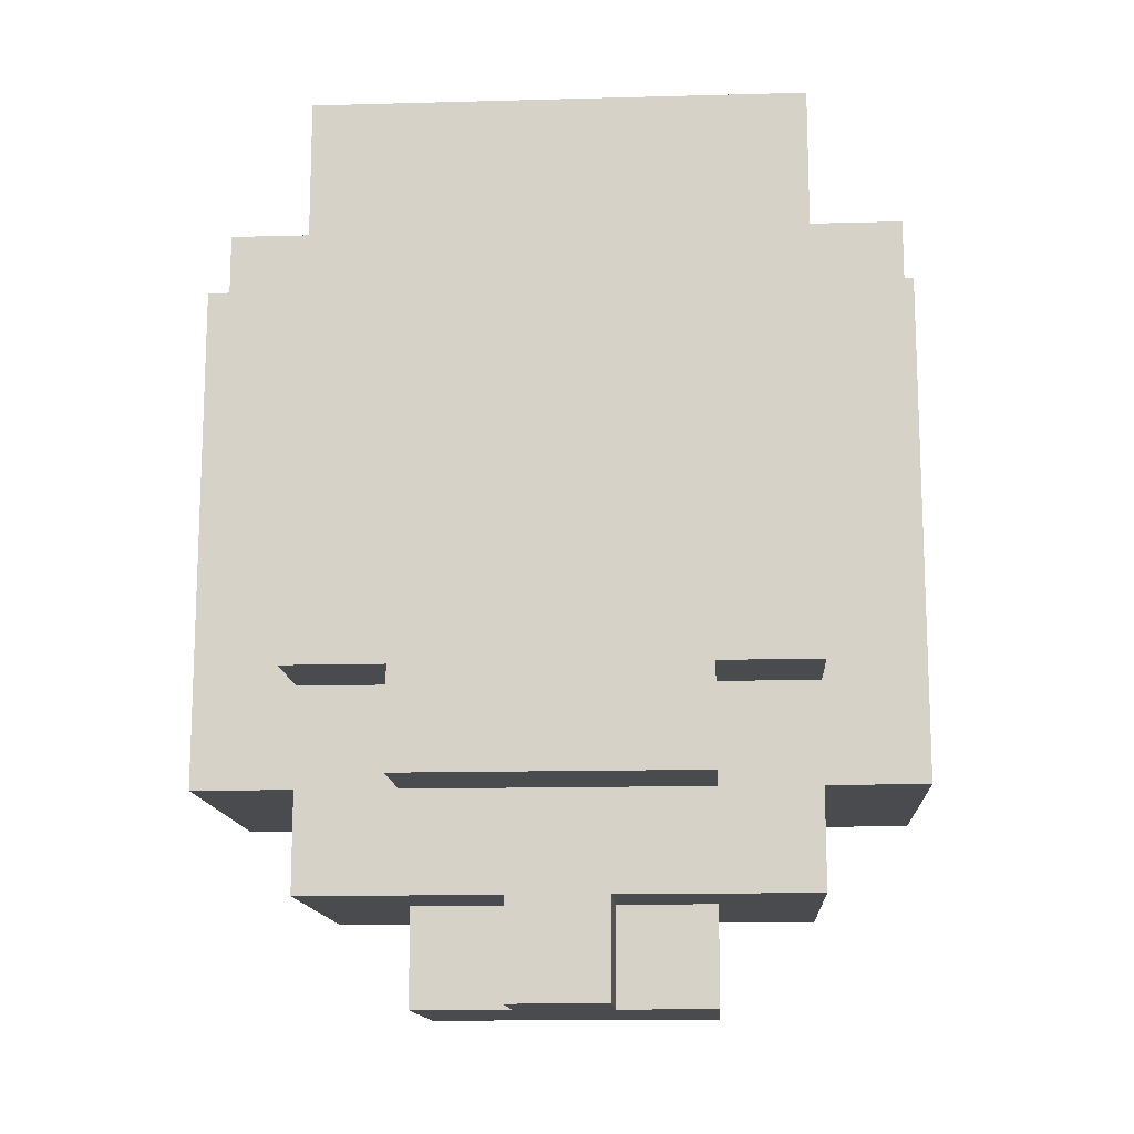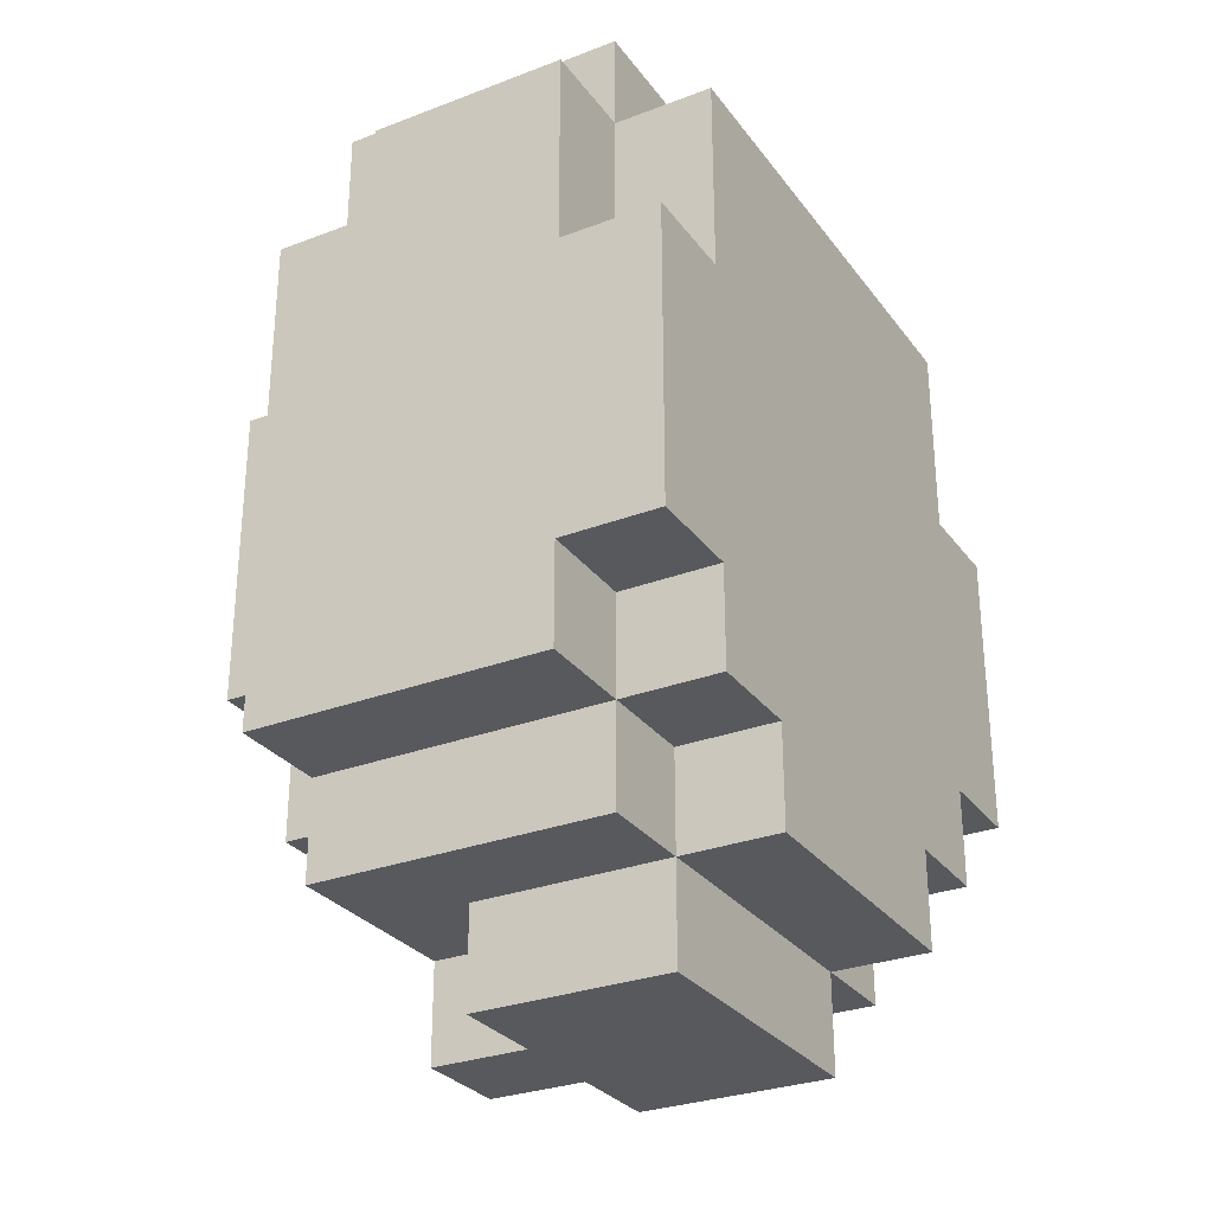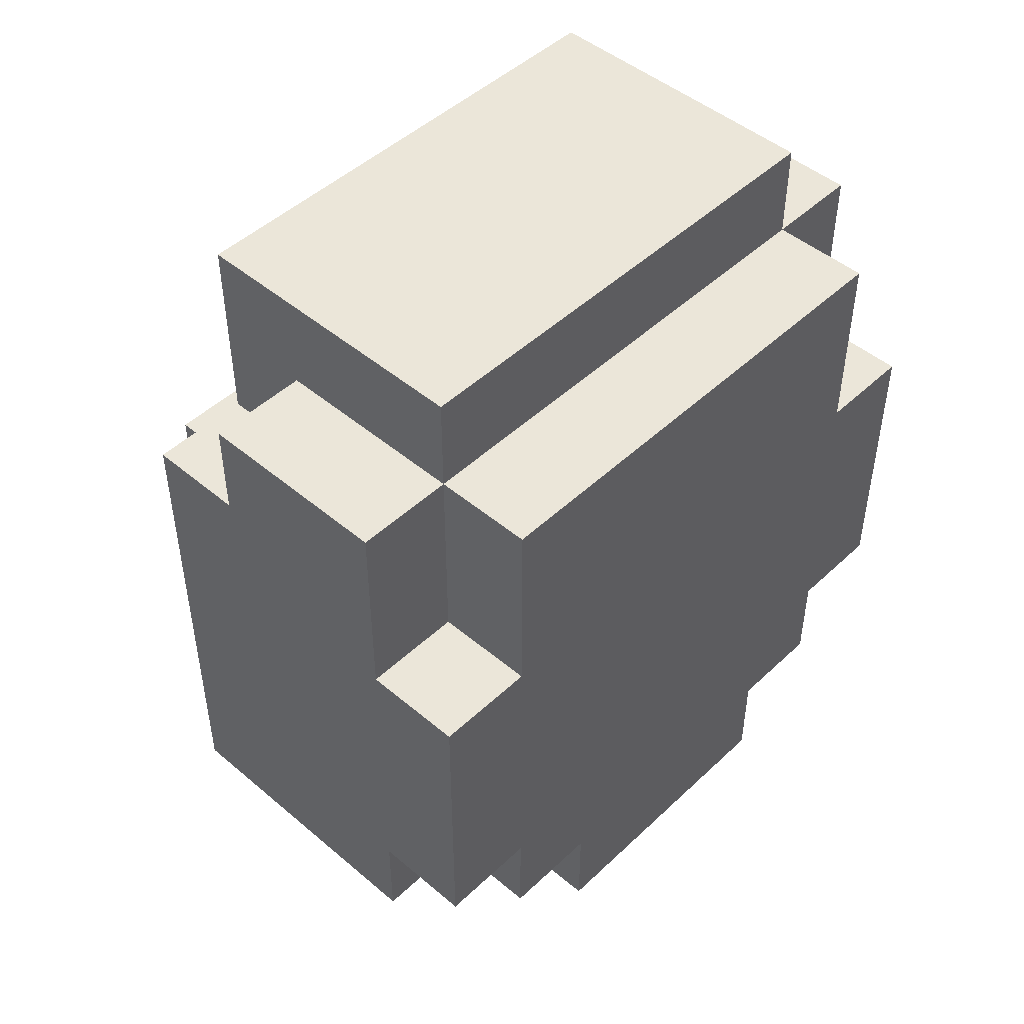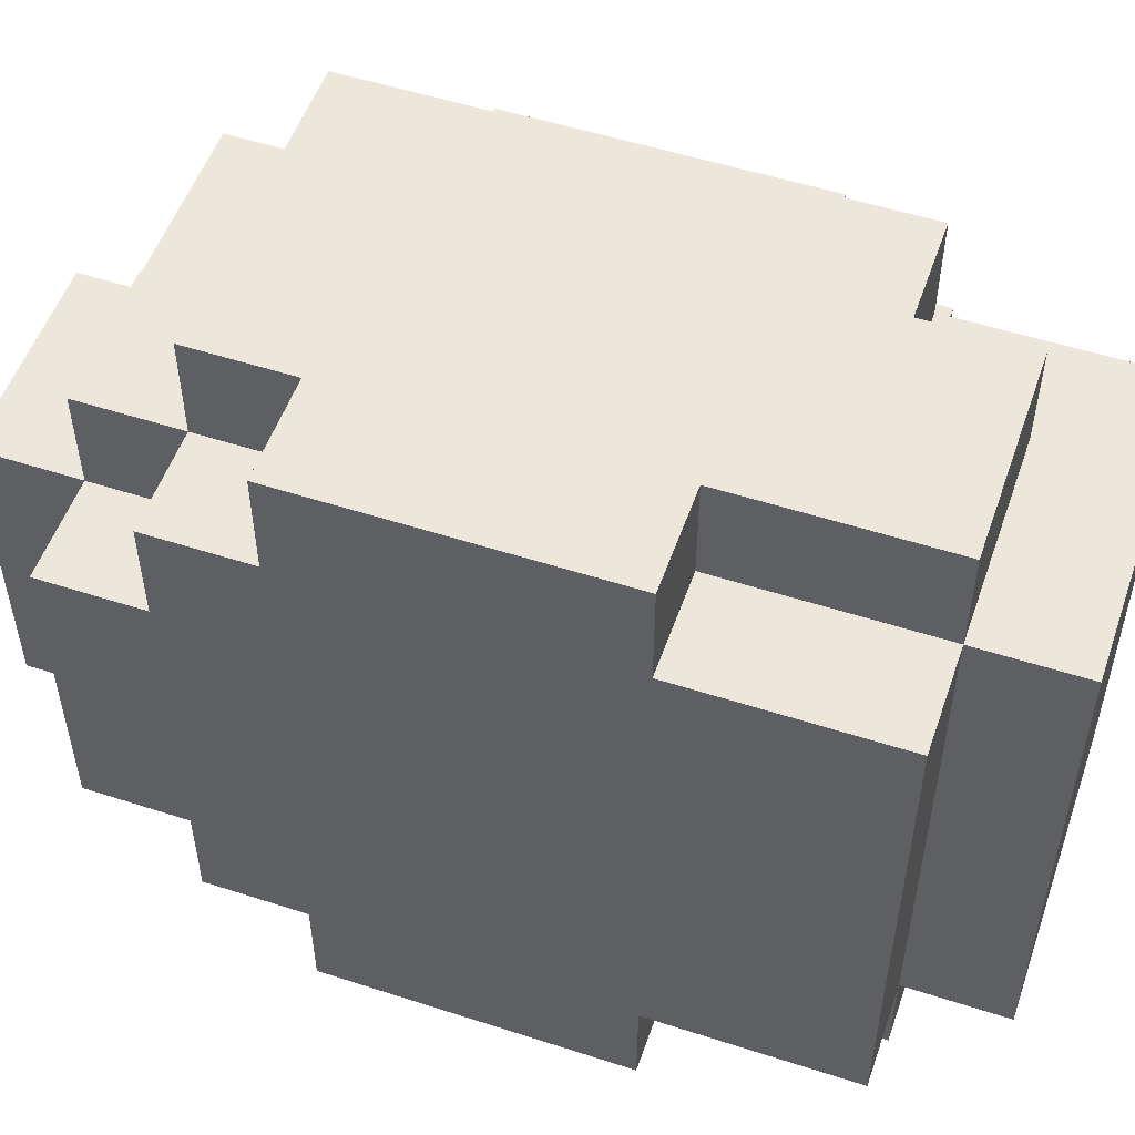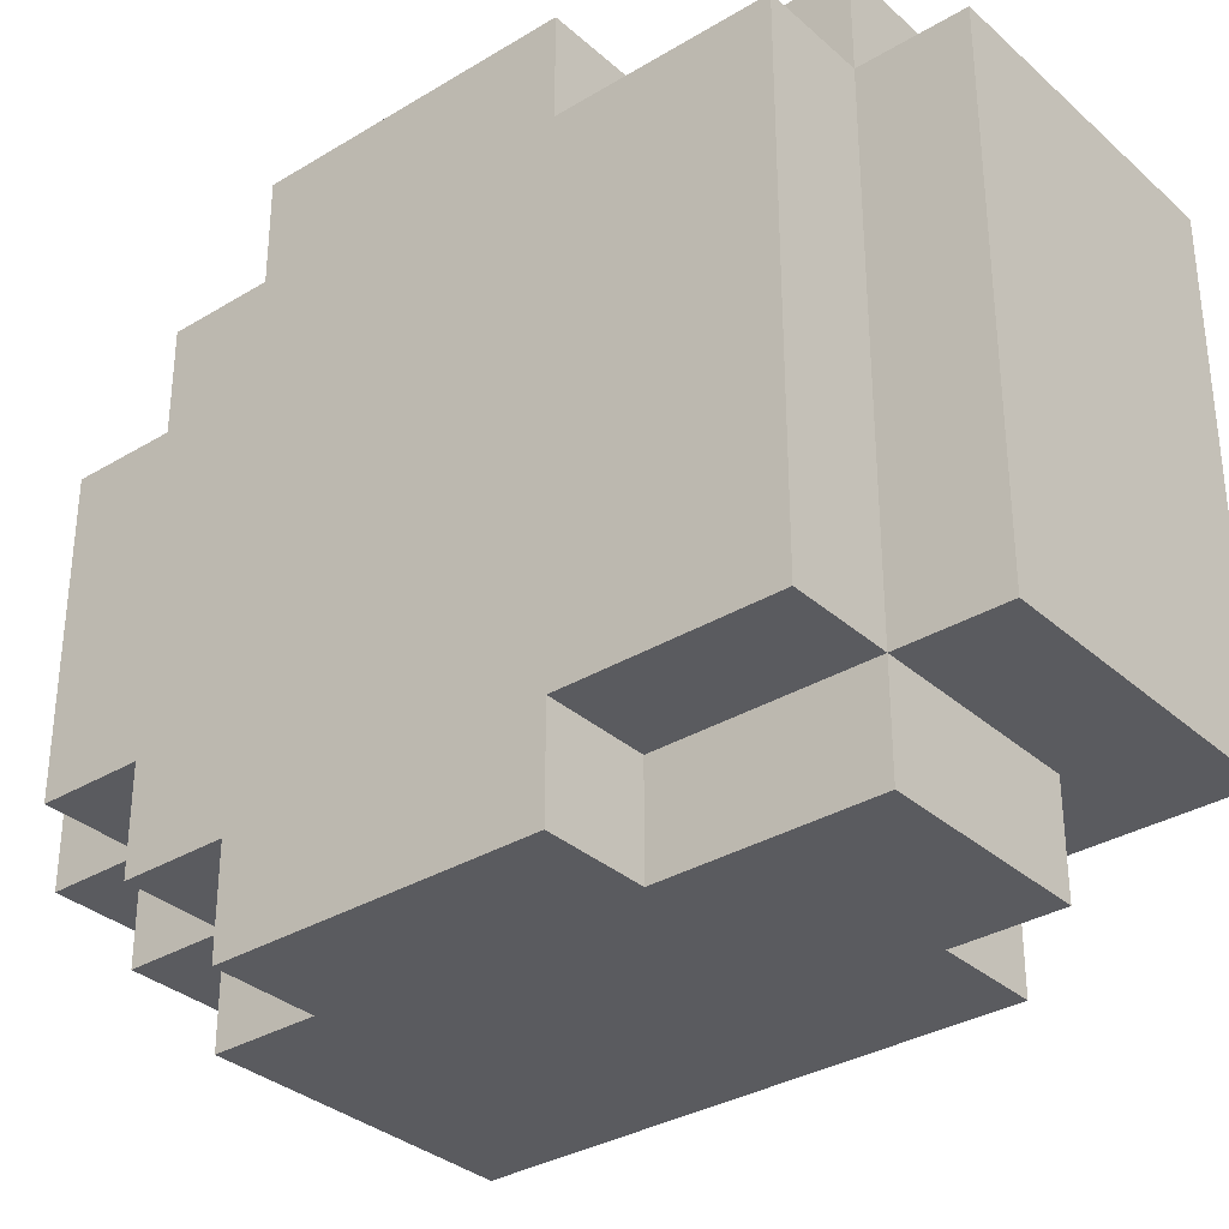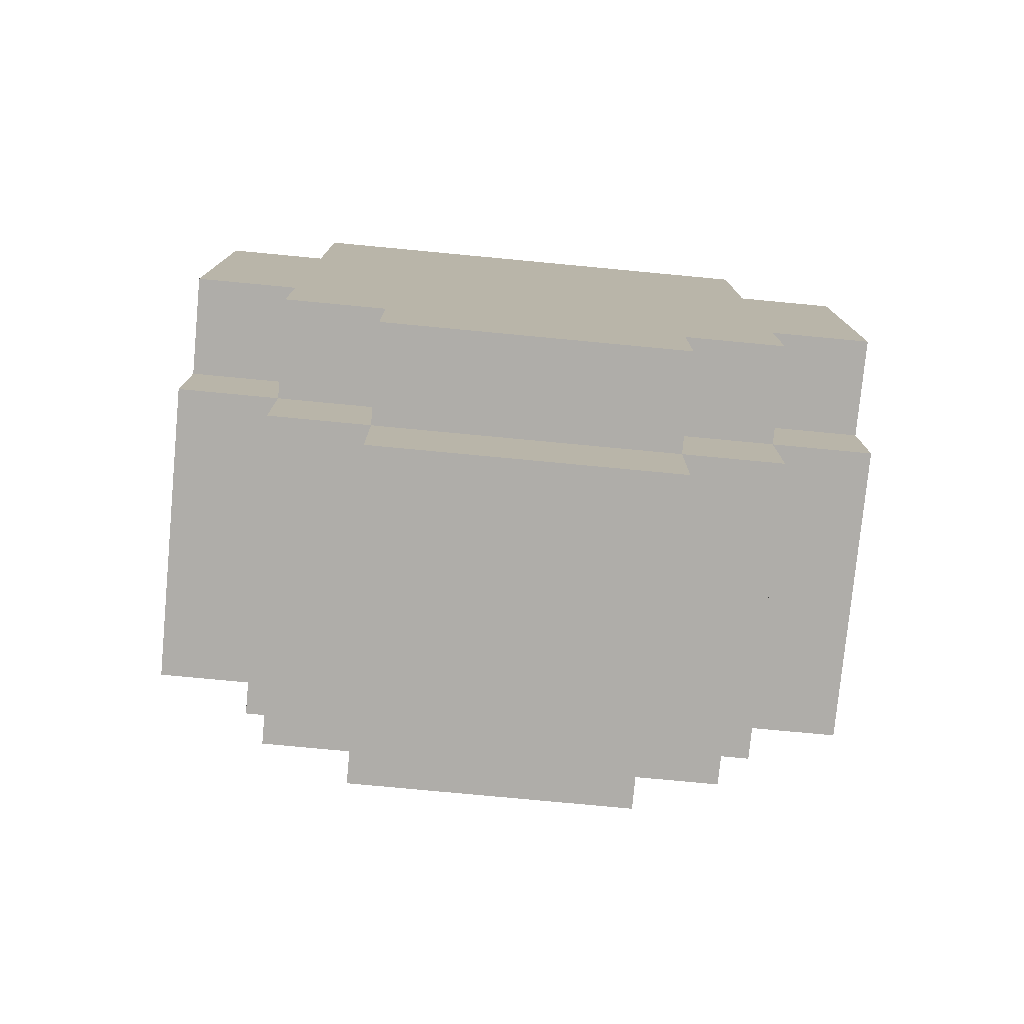
<metadata>
{"format":"obj","ext":"obj","renderer":"f3d","projection":"perspective","resolution":1024,"background":"white","views":[{"elev":-13.8,"azim":93.5,"up":"+Z"},{"elev":-29.3,"azim":-150.6,"up":"+Z"},{"elev":47.6,"azim":-136.5,"up":"+Z"},{"elev":53.1,"azim":-70.9,"up":"+Y"},{"elev":-33.1,"azim":-50.3,"up":"+Y"},{"elev":-77.4,"azim":-95.4,"up":"+Z"}]}
</metadata>
<code>
o
v -0.3 -0.3 0.3
v -0.3 -0.3 5.96e-08
v -0.3 -0.2 0.5
v -0.3 -0.2 0.3
v -0.3 -0.2 5.96e-08
v -0.3 -0.2 -0.1
v -0.3 -0.1 -0.1
v -0.3 -0.1 -0.2
v -0.3 0.2 -0.1
v -0.3 0.2 -0.2
v -0.3 0.3 0.5
v -0.3 0.3 0.3
v -0.3 0.3 5.96e-08
v -0.3 0.3 -0.1
v -0.3 0.4 0.3
v -0.3 0.4 5.96e-08
v -0.2 -0.3 0.5
v -0.2 -0.3 0.3
v -0.2 -0.3 5.96e-08
v -0.2 -0.3 -0.1
v -0.2 -0.2 0.6
v -0.2 -0.2 0.5
v -0.2 -0.2 0.3
v -0.2 -0.2 5.96e-08
v -0.2 -0.2 -0.1
v -0.2 -0.2 -0.2
v -0.2 -0.1 -0.1
v -0.2 -0.1 -0.2
v -0.2 -0.1 -0.3
v -0.2 0.2 -0.1
v -0.2 0.2 -0.2
v -0.2 0.2 -0.3
v -0.2 0.3 0.6
v -0.2 0.3 0.5
v -0.2 0.3 0.3
v -0.2 0.3 5.96e-08
v -0.2 0.3 -0.1
v -0.2 0.3 -0.2
v -0.2 0.4 0.5
v -0.2 0.4 0.3
v -0.2 0.4 5.96e-08
v -0.2 0.4 -0.1
v 0 -0.3 0.5
v 0 -0.3 0.4
v 0 -0.2 0.5
v 0 -0.2 0.4
v 0 -0.1 -0.2
v 0 -0.1 -0.3
v 0 0 -0.2
v 0 0 -0.3
v 0 0.1 -0.2
v 0 0.1 -0.3
v 0 0.2 -0.2
v 0 0.2 -0.3
v 0 0.3 0.5
v 0 0.3 0.4
v 0 0.4 0.5
v 0 0.4 0.4
v 0.1 -0.3 0.4
v 0.1 -0.3 -0.1
v 0.1 -0.2 0.6
v 0.1 -0.2 0.4
v 0.1 -0.2 0.3
v 0.1 -0.2 5.96e-08
v 0.1 -0.2 -0.1
v 0.1 -0.2 -0.2
v 0.1 -0.1 0.4
v 0.1 -0.1 0.3
v 0.1 -0.1 5.96e-08
v 0.1 -0.1 -0.1
v 0.1 0 -0.2
v 0.1 0 -0.3
v 0.1 0.1 -0.2
v 0.1 0.1 -0.3
v 0.1 0.2 0.4
v 0.1 0.2 0.3
v 0.1 0.2 5.96e-08
v 0.1 0.2 -0.1
v 0.1 0.3 0.6
v 0.1 0.3 0.4
v 0.1 0.3 0.3
v 0.1 0.3 5.96e-08
v 0.1 0.3 -0.1
v 0.1 0.3 -0.2
v 0.1 0.4 0.4
v 0.1 0.4 -0.1
v 0.2 -0.2 0.3
v 0.2 -0.2 5.96e-08
v 0.2 -0.1 0.4
v 0.2 -0.1 0.3
v 0.2 -0.1 5.96e-08
v 0.2 -0.1 -0.1
v 0.2 0.2 0.4
v 0.2 0.2 0.3
v 0.2 0.2 5.96e-08
v 0.2 0.2 -0.1
v 0.2 0.3 0.3
v 0.2 0.3 5.96e-08
v -0.2 -0.2 0.6
v -0.2 0.3 0.6
v 0.1 -0.2 0.6
v 0.1 0.3 0.6
v -0.3 -0.2 0.5
v -0.3 0.3 0.5
v -0.2 -0.3 0.5
v -0.2 -0.2 0.5
v -0.2 0.3 0.5
v -0.2 0.4 0.5
v 0 -0.3 0.5
v 0 -0.2 0.5
v 0 0.3 0.5
v 0 0.4 0.5
v 0 -0.3 0.4
v 0 -0.2 0.4
v 0 0.3 0.4
v 0 0.4 0.4
v 0.1 -0.3 0.4
v 0.1 -0.2 0.4
v 0.1 -0.1 0.4
v 0.1 0.2 0.4
v 0.1 0.3 0.4
v 0.1 0.4 0.4
v 0.2 -0.1 0.4
v 0.2 0.2 0.4
v -0.3 -0.3 0.3
v -0.3 -0.2 0.3
v -0.3 0.3 0.3
v -0.3 0.4 0.3
v -0.2 -0.3 0.3
v -0.2 -0.2 0.3
v -0.2 0.3 0.3
v -0.2 0.4 0.3
v 0.1 -0.2 0.3
v 0.1 -0.1 0.3
v 0.1 0.2 0.3
v 0.1 0.3 0.3
v 0.2 -0.2 0.3
v 0.2 -0.1 0.3
v 0.2 0.2 0.3
v 0.2 0.3 0.3
v -0.3 -0.3 5.96e-08
v -0.3 -0.2 5.96e-08
v -0.3 0.3 5.96e-08
v -0.3 0.4 5.96e-08
v -0.2 -0.3 5.96e-08
v -0.2 -0.2 5.96e-08
v -0.2 0.3 5.96e-08
v -0.2 0.4 5.96e-08
v 0.1 -0.2 5.96e-08
v 0.1 -0.1 5.96e-08
v 0.1 0.2 5.96e-08
v 0.1 0.3 5.96e-08
v 0.2 -0.2 5.96e-08
v 0.2 -0.1 5.96e-08
v 0.2 0.2 5.96e-08
v 0.2 0.3 5.96e-08
v -0.3 -0.2 -0.1
v -0.3 -0.1 -0.1
v -0.3 0.2 -0.1
v -0.3 0.3 -0.1
v -0.2 -0.3 -0.1
v -0.2 -0.2 -0.1
v -0.2 -0.1 -0.1
v -0.2 0.2 -0.1
v -0.2 0.3 -0.1
v -0.2 0.4 -0.1
v 0.1 -0.3 -0.1
v 0.1 -0.2 -0.1
v 0.1 -0.1 -0.1
v 0.1 0.2 -0.1
v 0.1 0.3 -0.1
v 0.1 0.4 -0.1
v 0.2 -0.1 -0.1
v 0.2 0.2 -0.1
v -0.3 -0.1 -0.2
v -0.3 0.2 -0.2
v -0.2 -0.2 -0.2
v -0.2 -0.1 -0.2
v -0.2 0.2 -0.2
v -0.2 0.3 -0.2
v 0 -0.1 -0.2
v 0 0 -0.2
v 0 0.1 -0.2
v 0 0.2 -0.2
v 0.1 -0.2 -0.2
v 0.1 0 -0.2
v 0.1 0.1 -0.2
v 0.1 0.3 -0.2
v -0.2 -0.1 -0.3
v -0.2 0.2 -0.3
v 0 -0.1 -0.3
v 0 0 -0.3
v 0 0.1 -0.3
v 0 0.2 -0.3
v 0.1 0 -0.3
v 0.1 0.1 -0.3
v -0.2 -0.3 0.5
v 0 -0.3 0.5
v 0 -0.3 0.4
v 0.1 -0.3 0.4
v -0.3 -0.3 0.3
v -0.2 -0.3 0.3
v -0.3 -0.3 5.96e-08
v -0.2 -0.3 5.96e-08
v -0.2 -0.3 -0.1
v 0.1 -0.3 -0.1
v -0.2 -0.2 0.6
v 0.1 -0.2 0.6
v -0.3 -0.2 0.5
v -0.2 -0.2 0.5
v 0 -0.2 0.5
v 0 -0.2 0.4
v 0.1 -0.2 0.4
v -0.3 -0.2 0.3
v -0.2 -0.2 0.3
v 0.1 -0.2 0.3
v 0.2 -0.2 0.3
v -0.3 -0.2 5.96e-08
v -0.2 -0.2 5.96e-08
v 0.1 -0.2 5.96e-08
v 0.2 -0.2 5.96e-08
v -0.3 -0.2 -0.1
v -0.2 -0.2 -0.1
v 0.1 -0.2 -0.1
v -0.2 -0.2 -0.2
v 0.1 -0.2 -0.2
v 0.1 -0.1 0.4
v 0.2 -0.1 0.4
v 0.1 -0.1 0.3
v 0.2 -0.1 0.3
v 0.1 -0.1 5.96e-08
v 0.2 -0.1 5.96e-08
v -0.3 -0.1 -0.1
v -0.2 -0.1 -0.1
v 0.1 -0.1 -0.1
v 0.2 -0.1 -0.1
v -0.3 -0.1 -0.2
v -0.2 -0.1 -0.2
v 0 -0.1 -0.2
v -0.2 -0.1 -0.3
v 0 -0.1 -0.3
v 0 0 -0.2
v 0.1 0 -0.2
v 0 0 -0.3
v 0.1 0 -0.3
v 0 0.1 -0.2
v 0.1 0.1 -0.2
v 0 0.1 -0.3
v 0.1 0.1 -0.3
v 0.1 0.2 0.4
v 0.2 0.2 0.4
v 0.1 0.2 0.3
v 0.2 0.2 0.3
v 0.1 0.2 5.96e-08
v 0.2 0.2 5.96e-08
v -0.3 0.2 -0.1
v -0.2 0.2 -0.1
v 0.1 0.2 -0.1
v 0.2 0.2 -0.1
v -0.3 0.2 -0.2
v -0.2 0.2 -0.2
v 0 0.2 -0.2
v -0.2 0.2 -0.3
v 0 0.2 -0.3
v -0.2 0.3 0.6
v 0.1 0.3 0.6
v -0.3 0.3 0.5
v -0.2 0.3 0.5
v 0 0.3 0.5
v 0 0.3 0.4
v 0.1 0.3 0.4
v -0.3 0.3 0.3
v -0.2 0.3 0.3
v 0.1 0.3 0.3
v 0.2 0.3 0.3
v -0.3 0.3 5.96e-08
v -0.2 0.3 5.96e-08
v 0.1 0.3 5.96e-08
v 0.2 0.3 5.96e-08
v -0.3 0.3 -0.1
v -0.2 0.3 -0.1
v 0.1 0.3 -0.1
v -0.2 0.3 -0.2
v 0.1 0.3 -0.2
v -0.2 0.4 0.5
v 0 0.4 0.5
v 0 0.4 0.4
v 0.1 0.4 0.4
v -0.3 0.4 0.3
v -0.2 0.4 0.3
v -0.3 0.4 5.96e-08
v -0.2 0.4 5.96e-08
v -0.2 0.4 -0.1
v 0.1 0.4 -0.1
f 4 2 1
f 5 2 4
f 7 4 3
f 7 6 5
f 7 5 4
f 9 7 3
f 9 8 7
f 10 8 9
f 11 9 3
f 12 9 11
f 13 9 12
f 14 9 13
f 15 13 12
f 16 13 15
f 22 18 17
f 23 18 22
f 24 20 19
f 25 20 24
f 27 26 25
f 28 26 27
f 31 29 28
f 32 29 31
f 33 22 21
f 34 22 33
f 37 31 30
f 38 31 37
f 39 35 34
f 40 35 39
f 41 37 36
f 42 37 41
f 43 44 45
f 45 44 46
f 47 48 49
f 49 48 50
f 51 52 53
f 53 52 54
f 55 56 57
f 57 56 58
f 59 60 62
f 62 60 63
f 63 60 64
f 64 60 65
f 61 62 67
f 62 63 67
f 67 63 68
f 65 66 69
f 64 65 69
f 69 66 70
f 70 66 71
f 70 71 73
f 71 72 73
f 73 72 74
f 61 67 75
f 70 73 78
f 75 76 79
f 61 75 79
f 79 76 80
f 80 76 81
f 77 78 82
f 78 73 83
f 82 78 83
f 83 73 84
f 80 81 85
f 81 82 85
f 82 83 85
f 85 83 86
f 87 88 90
f 90 88 91
f 89 90 93
f 91 92 93
f 90 91 93
f 93 92 94
f 94 92 95
f 95 92 96
f 94 95 97
f 97 95 98
f 101 100 99
f 102 100 101
f 106 104 103
f 107 104 106
f 109 106 105
f 110 106 109
f 111 108 107
f 112 108 111
f 117 114 113
f 118 114 117
f 121 116 115
f 122 116 121
f 123 120 119
f 124 120 123
f 129 126 125
f 130 126 129
f 131 128 127
f 132 128 131
f 137 134 133
f 138 134 137
f 139 136 135
f 140 136 139
f 141 142 145
f 145 142 146
f 143 144 147
f 147 144 148
f 149 150 153
f 153 150 154
f 151 152 155
f 155 152 156
f 157 158 162
f 162 158 163
f 159 160 164
f 164 160 165
f 161 162 167
f 167 162 168
f 165 166 171
f 171 166 172
f 169 170 173
f 173 170 174
f 175 176 178
f 178 176 179
f 177 178 181
f 179 180 184
f 181 182 185
f 177 181 185
f 185 182 186
f 183 184 187
f 184 180 188
f 187 184 188
f 189 190 191
f 191 190 192
f 192 190 193
f 193 190 194
f 192 193 195
f 195 193 196
f 199 198 197
f 202 199 197
f 202 200 199
f 203 202 201
f 204 200 202
f 204 202 203
f 205 200 204
f 206 200 205
f 210 208 207
f 211 208 210
f 212 208 211
f 213 208 212
f 214 210 209
f 215 210 214
f 220 217 216
f 221 217 220
f 222 219 218
f 223 219 222
f 225 224 223
f 226 224 225
f 229 228 227
f 230 228 229
f 235 232 231
f 236 232 235
f 237 234 233
f 238 234 237
f 240 239 238
f 241 239 240
f 244 243 242
f 245 243 244
f 246 247 248
f 248 247 249
f 250 251 252
f 252 251 253
f 254 255 258
f 258 255 259
f 256 257 260
f 260 257 261
f 261 262 263
f 263 262 264
f 265 266 268
f 268 266 269
f 269 266 270
f 270 266 271
f 267 268 272
f 272 268 273
f 274 275 278
f 278 275 279
f 276 277 280
f 280 277 281
f 281 282 283
f 283 282 284
f 285 286 287
f 285 287 290
f 287 288 290
f 289 290 291
f 290 288 292
f 291 290 292
f 292 288 293
f 293 288 294

</code>
